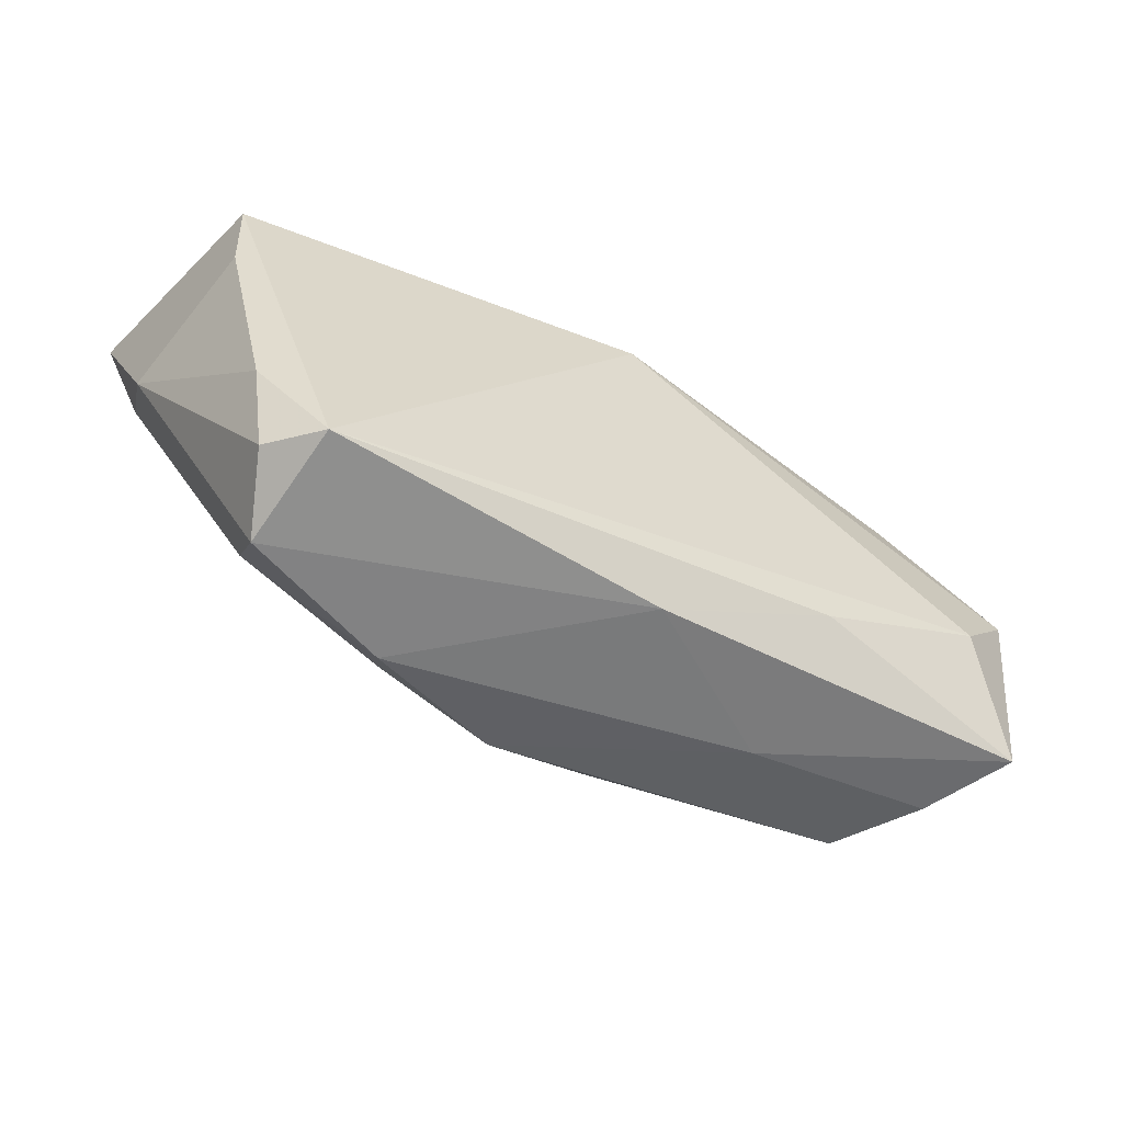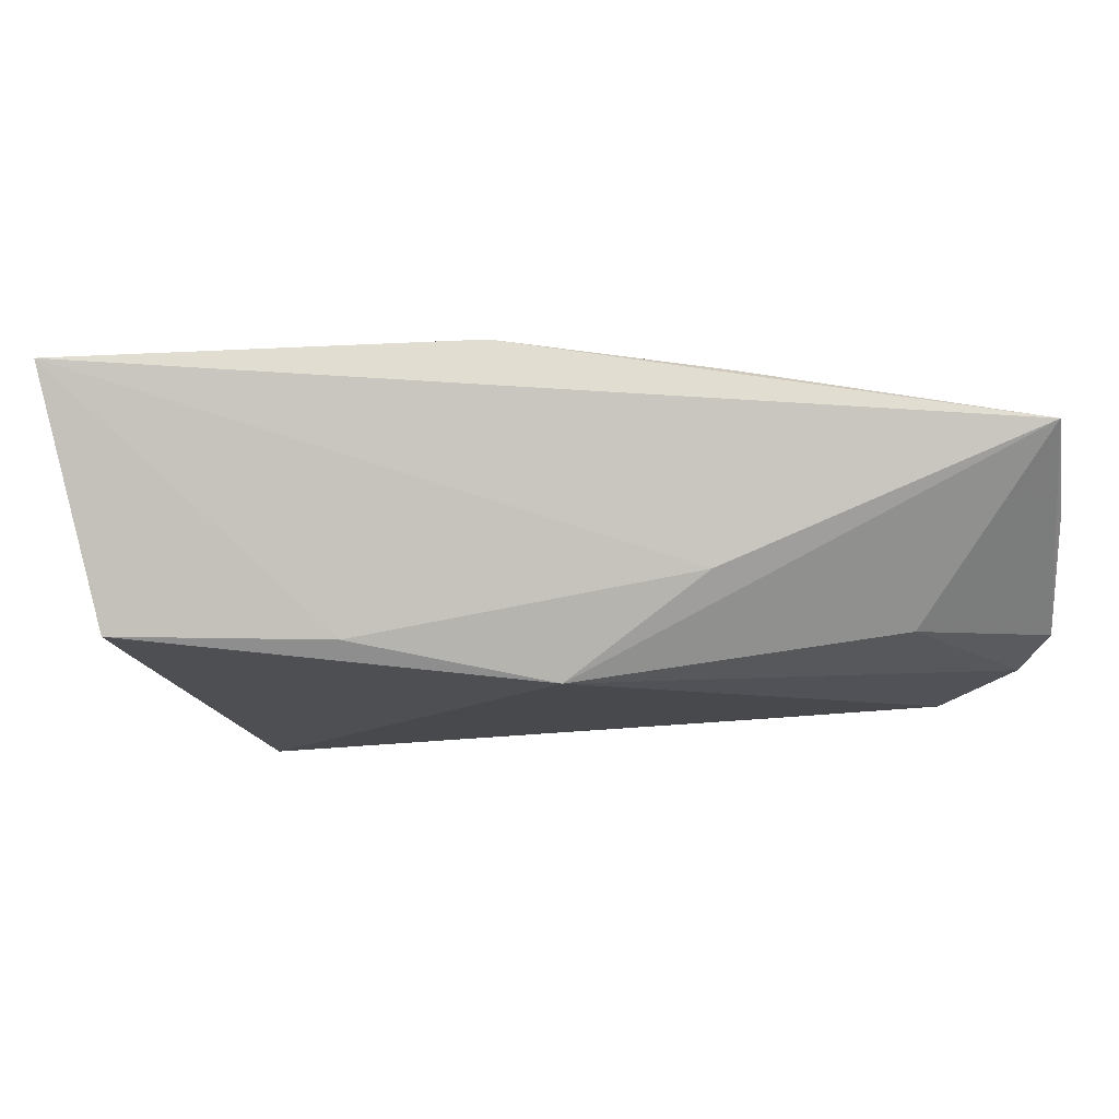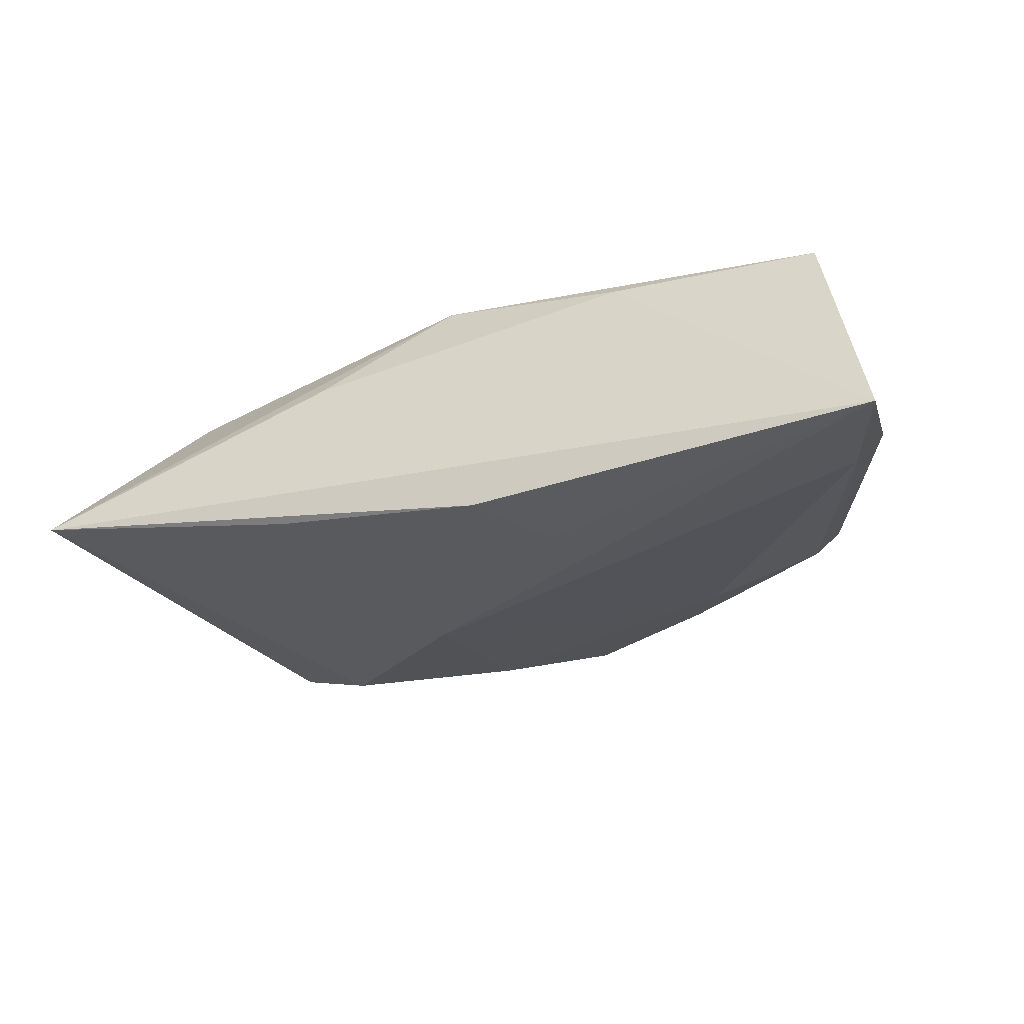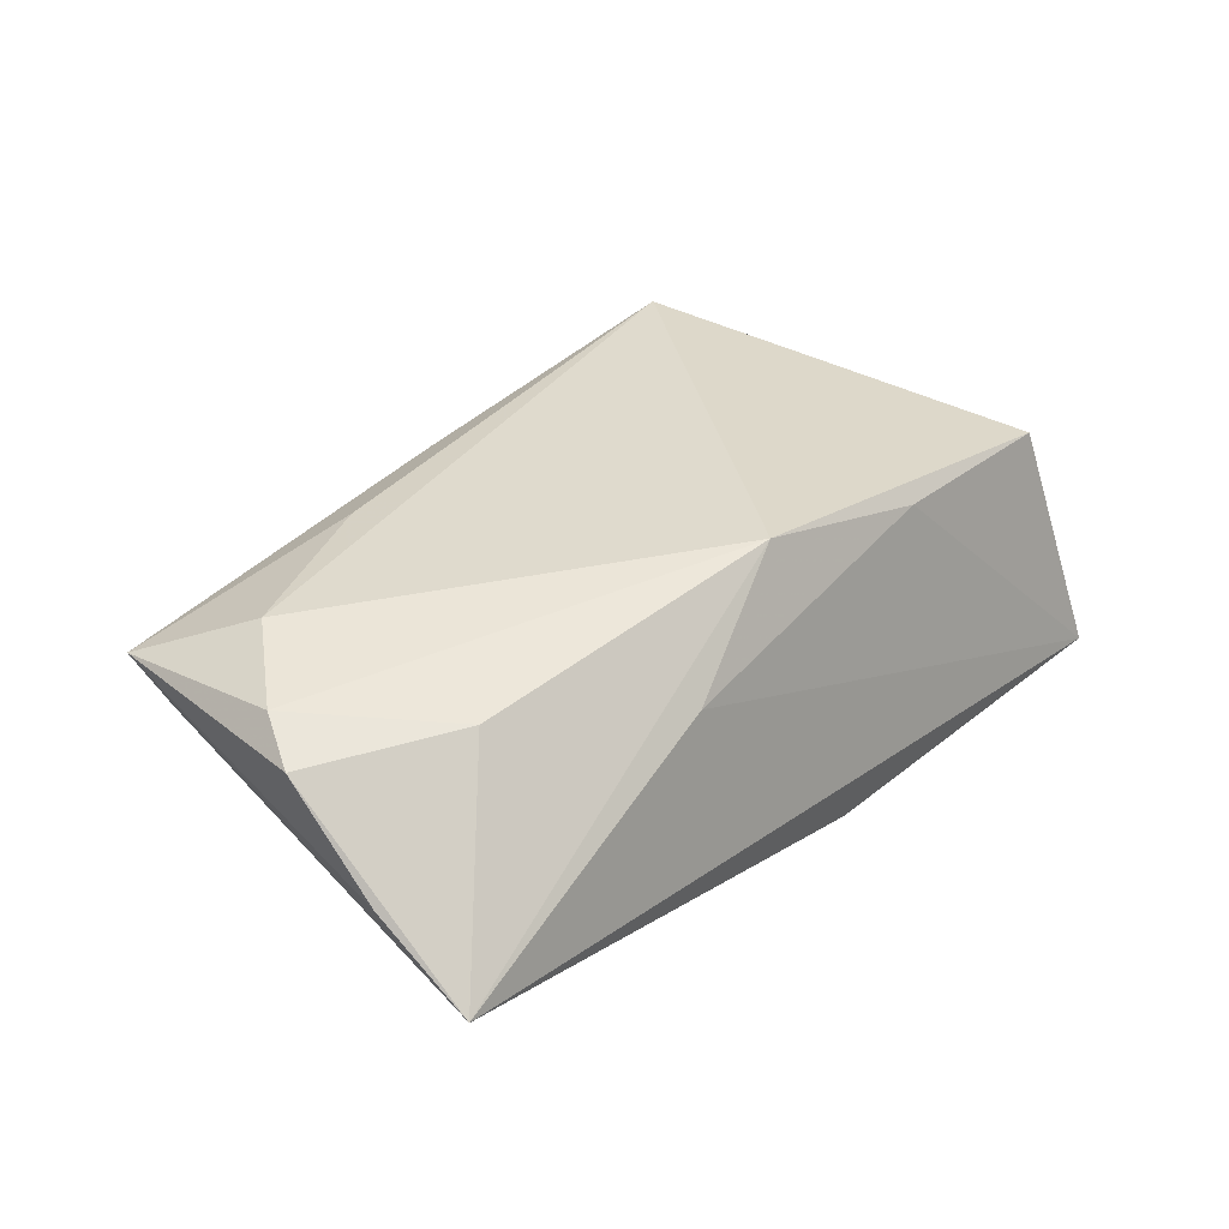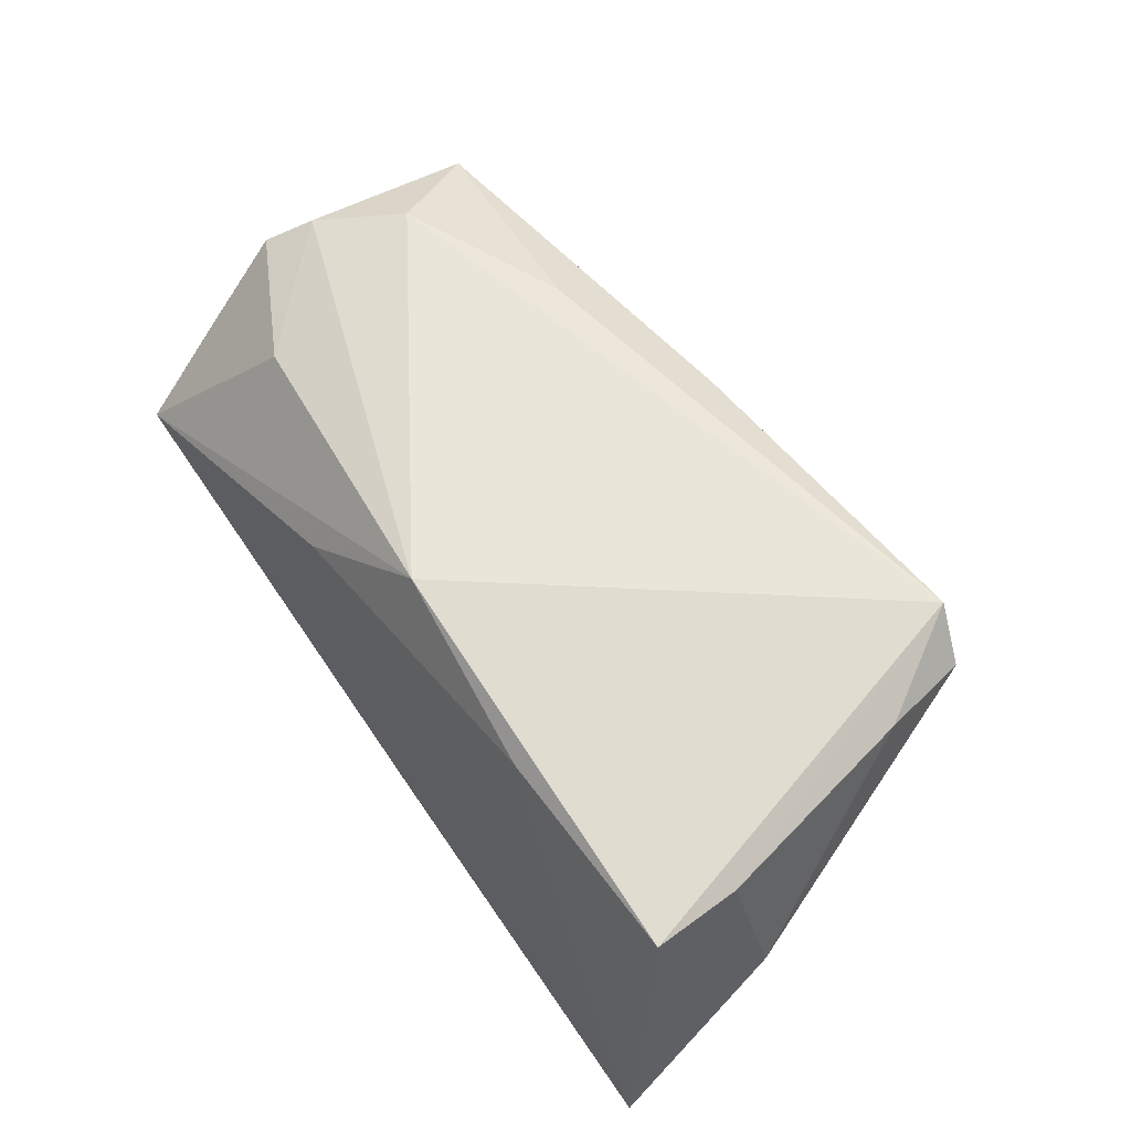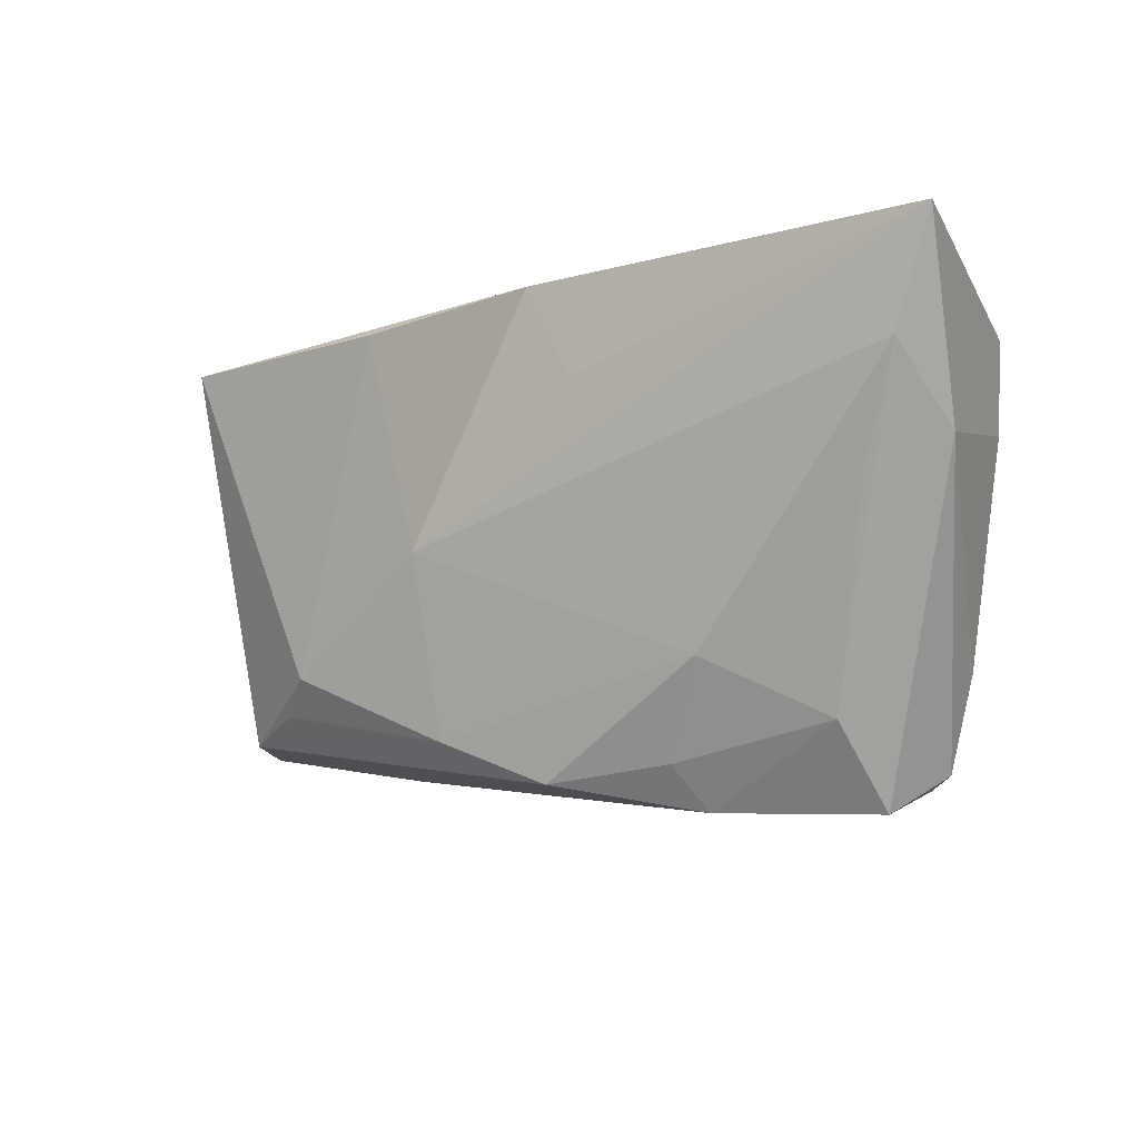
<metadata>
{"format":"obj","ext":"obj","renderer":"f3d","projection":"perspective","resolution":1024,"background":"white","views":[{"elev":-55.4,"azim":-29.4,"up":"+Y"},{"elev":77.7,"azim":-2.1,"up":"+Y"},{"elev":-33.6,"azim":-157.1,"up":"+Z"},{"elev":32.6,"azim":131.5,"up":"+Z"},{"elev":59.7,"azim":-124.6,"up":"+Z"},{"elev":-9.1,"azim":-145.1,"up":"+Y"}]}
</metadata>
<code>
v 0.01989 0.02619 -0.01528
v 0.05387 0.0007317 0.01481
v -0.02413 -0.01522 -0.0132
v 0.02419 -0.02623 0.0009996
v -0.05268 0.006245 -0.008528
v -0.04964 0.02044 0.01058
v 0.05639 0.01707 0.0006634
v 0.05473 0.02753 -0.008183
v 0.0001695 0.01946 0.01742
v 0.03376 -0.01879 -0.0128
v 0.009936 -0.02299 -0.01354
v 0.0419 -0.02185 -0.009269
v -0.03838 -0.03188 0.003197
v -0.04188 -0.02739 0.0115
v 0.04799 -0.02267 0.001304
v -0.01221 0.01566 -0.01923
v 0.0292 -0.01478 -0.01603
v -0.02369 0.02148 0.01206
v 0.05369 -0.02147 0.01158
v -0.006476 0.02668 -0.01961
v 0.004648 -0.02699 0.01376
v -0.003265 -0.02817 -0.0112
v -0.04483 0.001899 -0.01381
v 0.01673 0.02404 0.006205
v -0.04422 -0.01608 0.0128
v 0.0568 0.006317 0.01177
v 0.02521 -0.01818 0.01689
v -0.01819 -0.02632 -0.008715
v -0.03672 -0.02861 0.01742
v -0.0203 -0.0315 -0.003982
v -0.05571 0.02753 -0.01901
v 0.03968 0.01505 0.01232
v 0.01015 -0.001612 -0.0187
v -0.04917 0.009616 0.0105
v -0.03695 -0.02215 -0.005522
v 0.04593 -0.008905 0.01742
v -0.05059 0.01481 -0.01763
f 19 8 7
f 26 19 7
f 7 8 26
f 36 9 29
f 9 6 29
f 31 8 20
f 17 8 12
f 2 9 36
f 36 19 2
f 19 26 2
f 9 8 24
f 24 8 31
f 21 29 13
f 27 19 36
f 36 29 27
f 27 21 19
f 29 21 27
f 31 20 16
f 16 33 31
f 20 33 16
f 1 20 8
f 1 33 20
f 1 8 17
f 17 33 1
f 28 35 3
f 3 22 28
f 8 19 15
f 15 12 8
f 11 12 22
f 11 33 17
f 3 33 11
f 11 22 3
f 9 2 32
f 32 2 26
f 32 8 9
f 32 26 8
f 3 35 23
f 37 35 13
f 13 5 37
f 37 23 35
f 37 5 31
f 3 23 37
f 31 33 37
f 37 33 3
f 18 6 9
f 9 24 18
f 31 6 18
f 18 24 31
f 22 12 4
f 12 15 4
f 19 21 4
f 4 15 19
f 17 12 10
f 10 11 17
f 12 11 10
f 5 25 34
f 34 6 31
f 31 5 34
f 34 29 6
f 34 25 29
f 13 29 14
f 29 25 14
f 14 5 13
f 14 25 5
f 30 21 13
f 30 4 21
f 22 4 30
f 30 28 22
f 13 35 30
f 35 28 30

</code>
